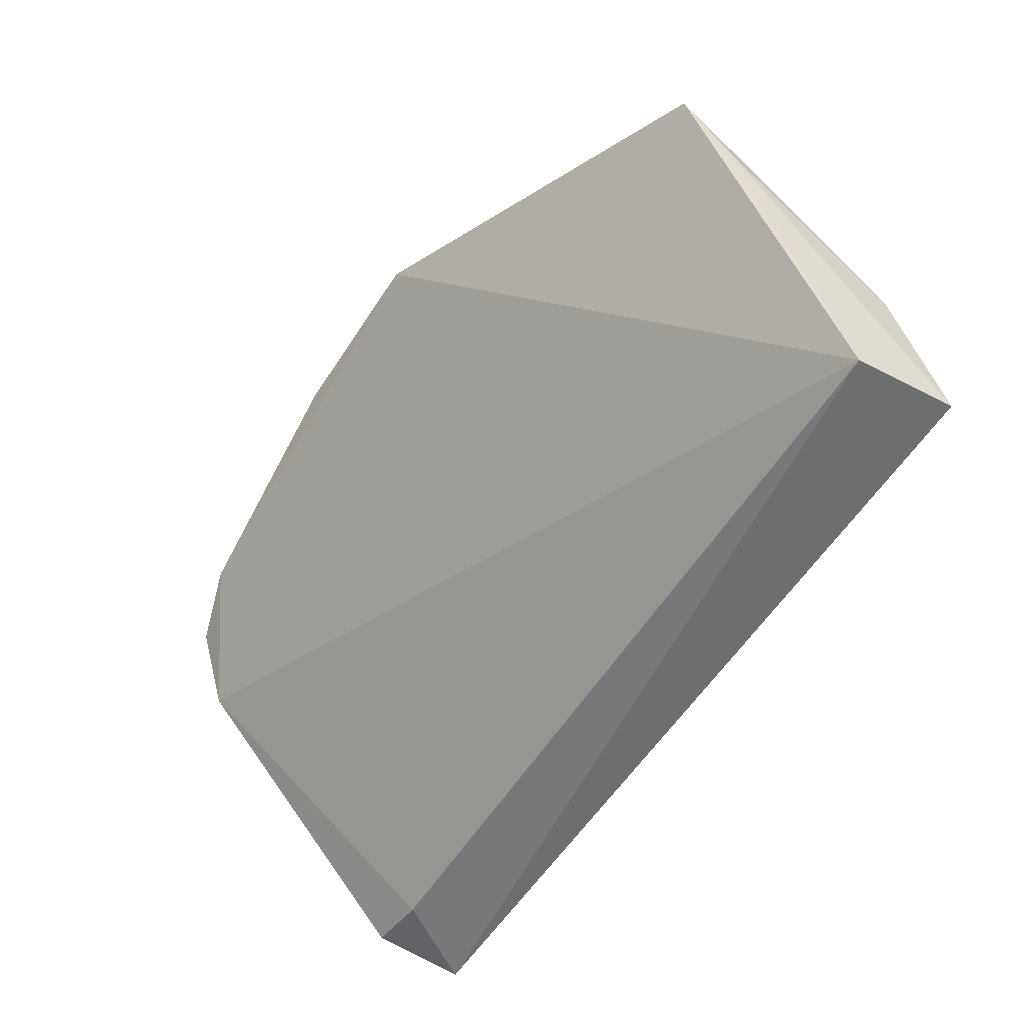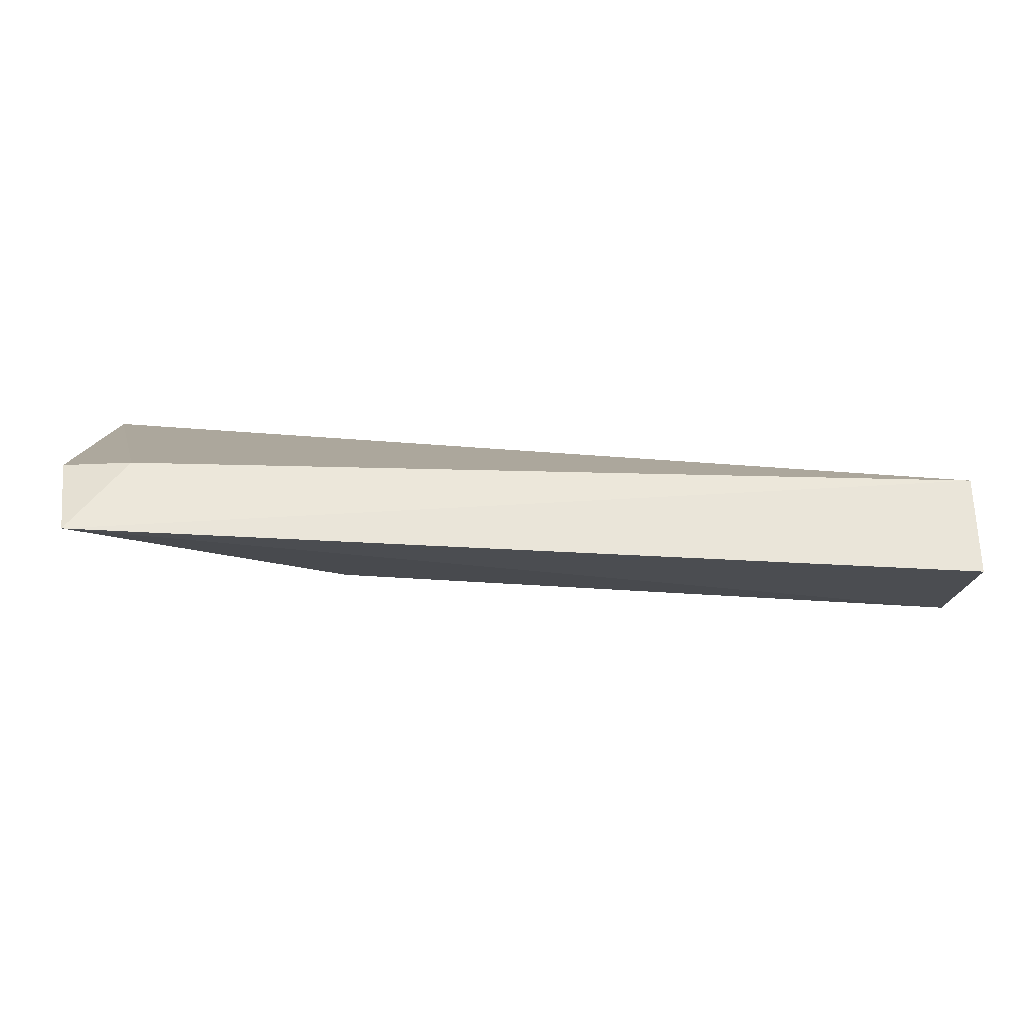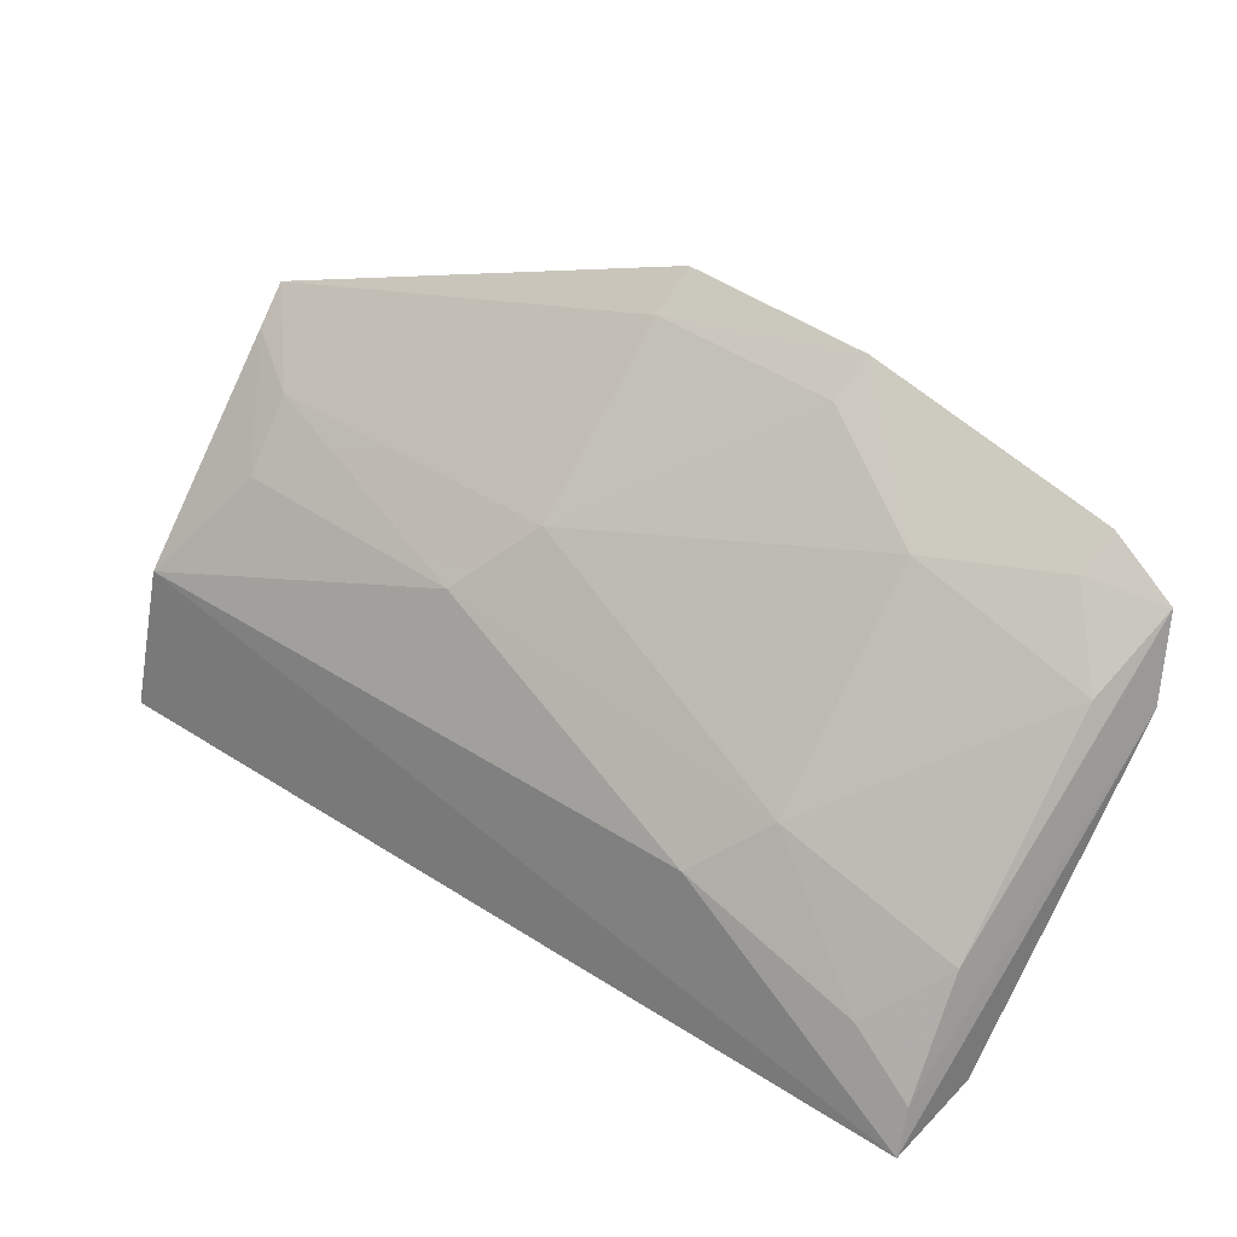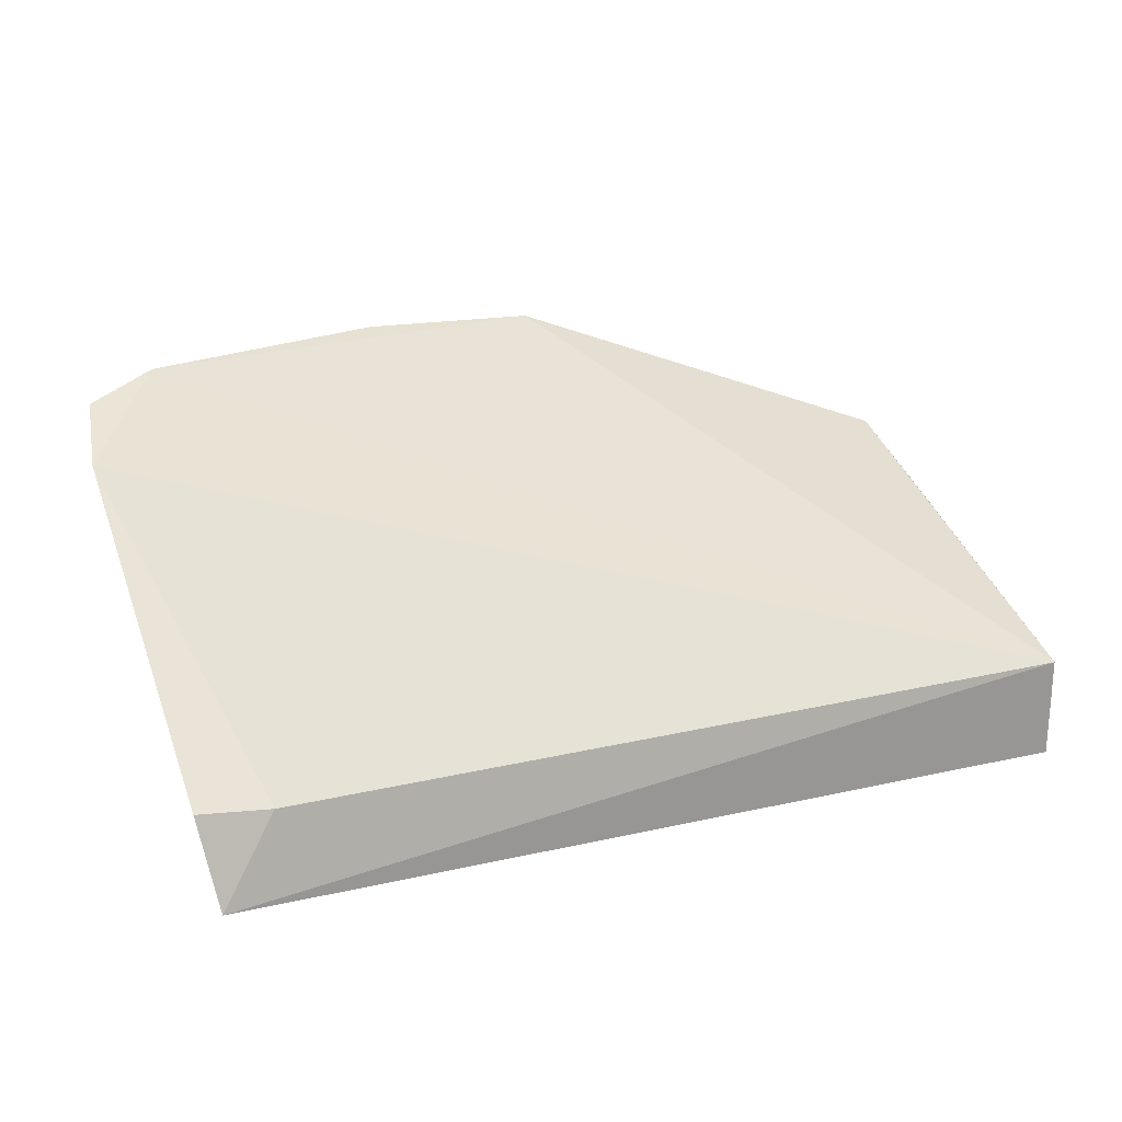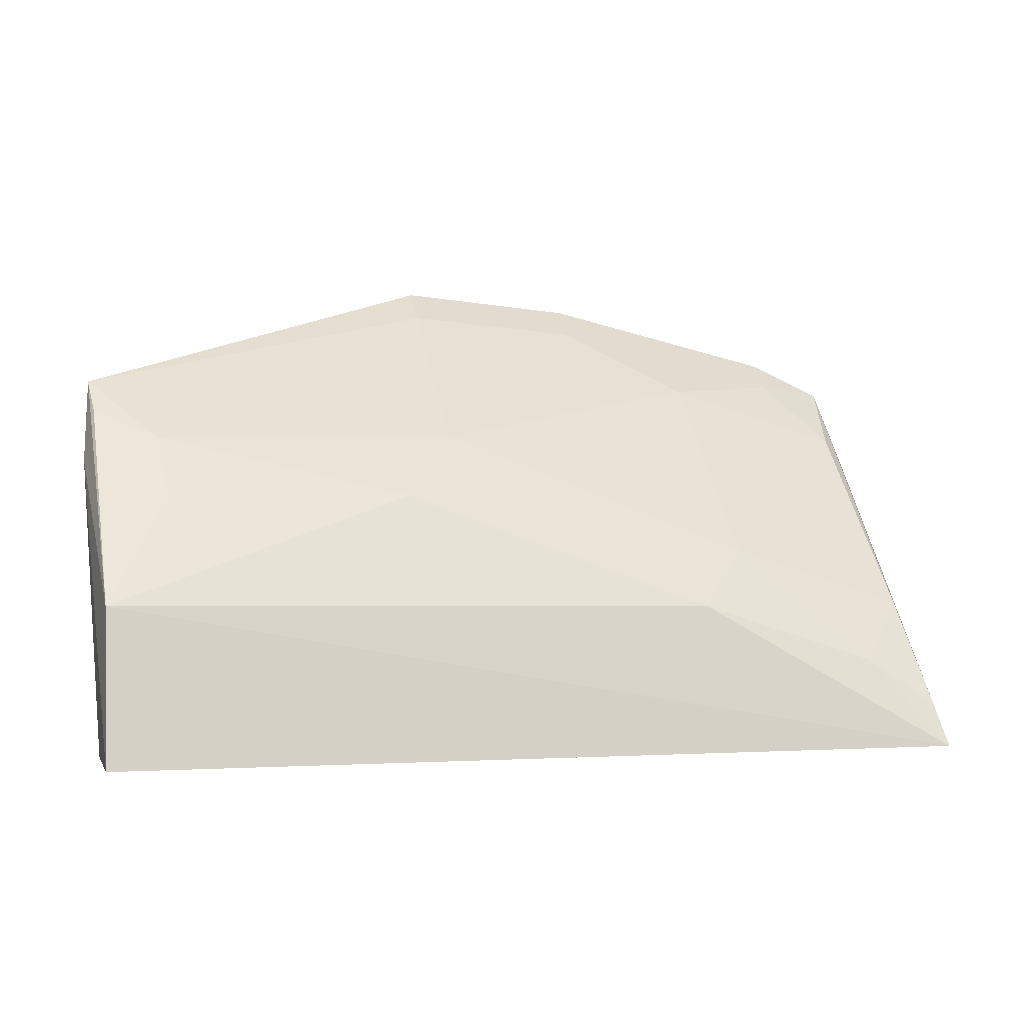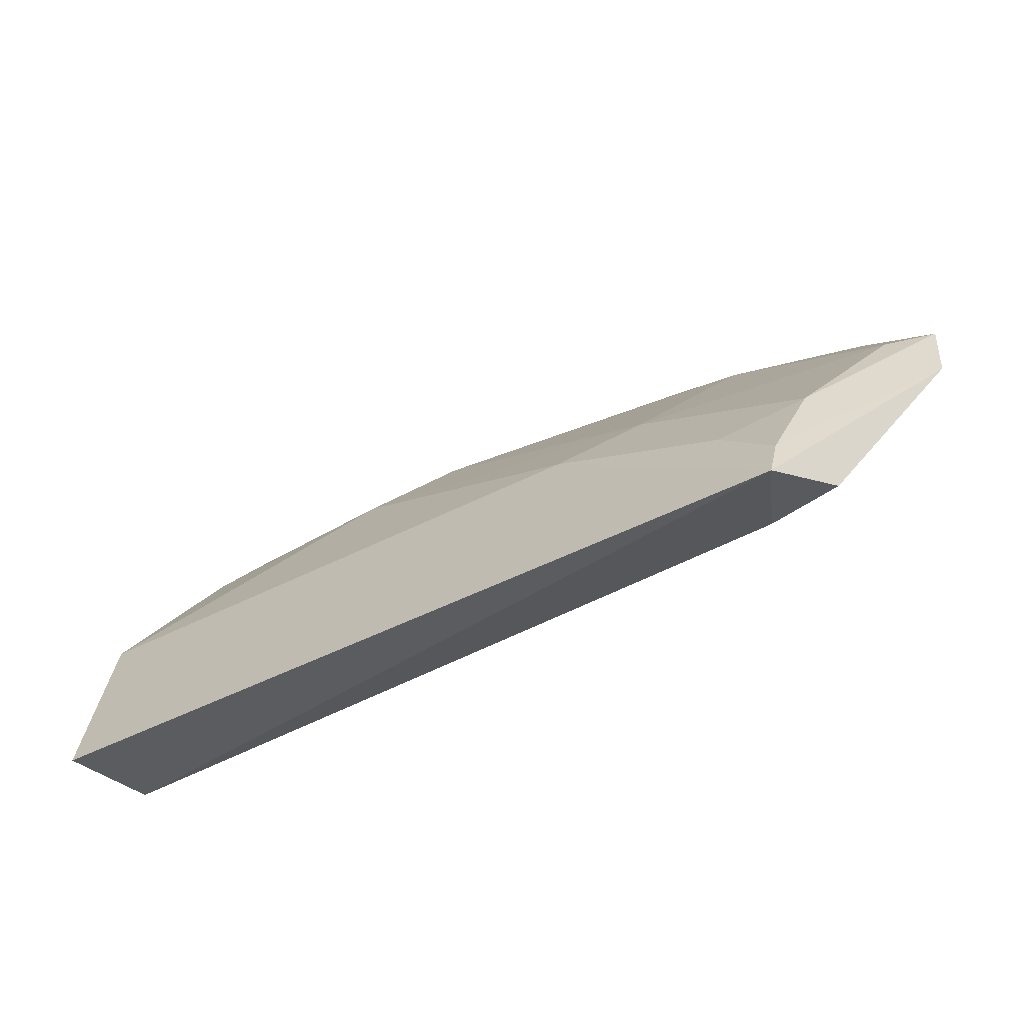
<metadata>
{"format":"obj","ext":"obj","renderer":"f3d","projection":"perspective","resolution":1024,"background":"white","views":[{"elev":-53.7,"azim":60.3,"up":"+Y"},{"elev":-31.4,"azim":-1.2,"up":"+Z"},{"elev":44.8,"azim":-142.3,"up":"+Y"},{"elev":20.8,"azim":-24.5,"up":"+Z"},{"elev":2.0,"azim":164.6,"up":"+Y"},{"elev":-35.0,"azim":-139.7,"up":"+Y"}]}
</metadata>
<code>
v -0.007722 0.09771 0.02123
v 0.01096 0.07399 0.006824
v 0.01081 0.08155 0.003892
v -0.0326 0.07331 0.003156
v -0.03356 0.08814 0.01907
v 0.01099 0.07408 0.001774
v -0.004608 0.08654 0.007779
v 0.01093 0.09239 0.01439
v -0.02918 0.09383 0.0217
v -0.02985 0.07402 0.007336
v -0.01973 0.08081 0.005051
v -0.007592 0.09627 0.01906
v 0.007507 0.08657 0.00788
v 0.01128 0.08833 0.01233
v -0.03166 0.0893 0.01684
v -0.03326 0.07459 0.007514
v 0.007716 0.08953 0.01079
v -0.01683 0.09687 0.02178
v -0.03176 0.08053 0.008086
v -0.03267 0.09206 0.02084
v -0.02251 0.09213 0.0169
v -0.007495 0.08956 0.01105
v 0.01076 0.09085 0.01261
v -0.03224 0.07541 0.004286
v -0.02889 0.09254 0.01973
v -0.02262 0.08344 0.007902
v -0.01654 0.09549 0.0197
v -0.0289 0.07777 0.004993
f 6 2 4
f 6 4 3
f 8 1 2
f 9 5 2
f 9 2 1
f 10 4 2
f 10 2 5
f 11 7 3
f 11 3 4
f 12 1 8
f 13 3 7
f 14 6 3
f 14 3 8
f 14 8 2
f 14 2 6
f 16 10 5
f 16 5 4
f 16 4 10
f 17 12 8
f 17 13 7
f 18 9 1
f 18 1 12
f 20 5 9
f 20 15 19
f 21 9 18
f 22 17 7
f 22 12 17
f 23 17 8
f 23 8 3
f 23 3 13
f 23 13 17
f 24 4 5
f 24 20 19
f 24 5 20
f 25 20 9
f 25 15 20
f 25 21 15
f 25 9 21
f 26 19 15
f 26 15 21
f 26 21 22
f 26 22 7
f 26 7 11
f 27 21 18
f 27 18 12
f 27 22 21
f 27 12 22
f 28 24 19
f 28 11 4
f 28 4 24
f 28 26 11
f 28 19 26

</code>
